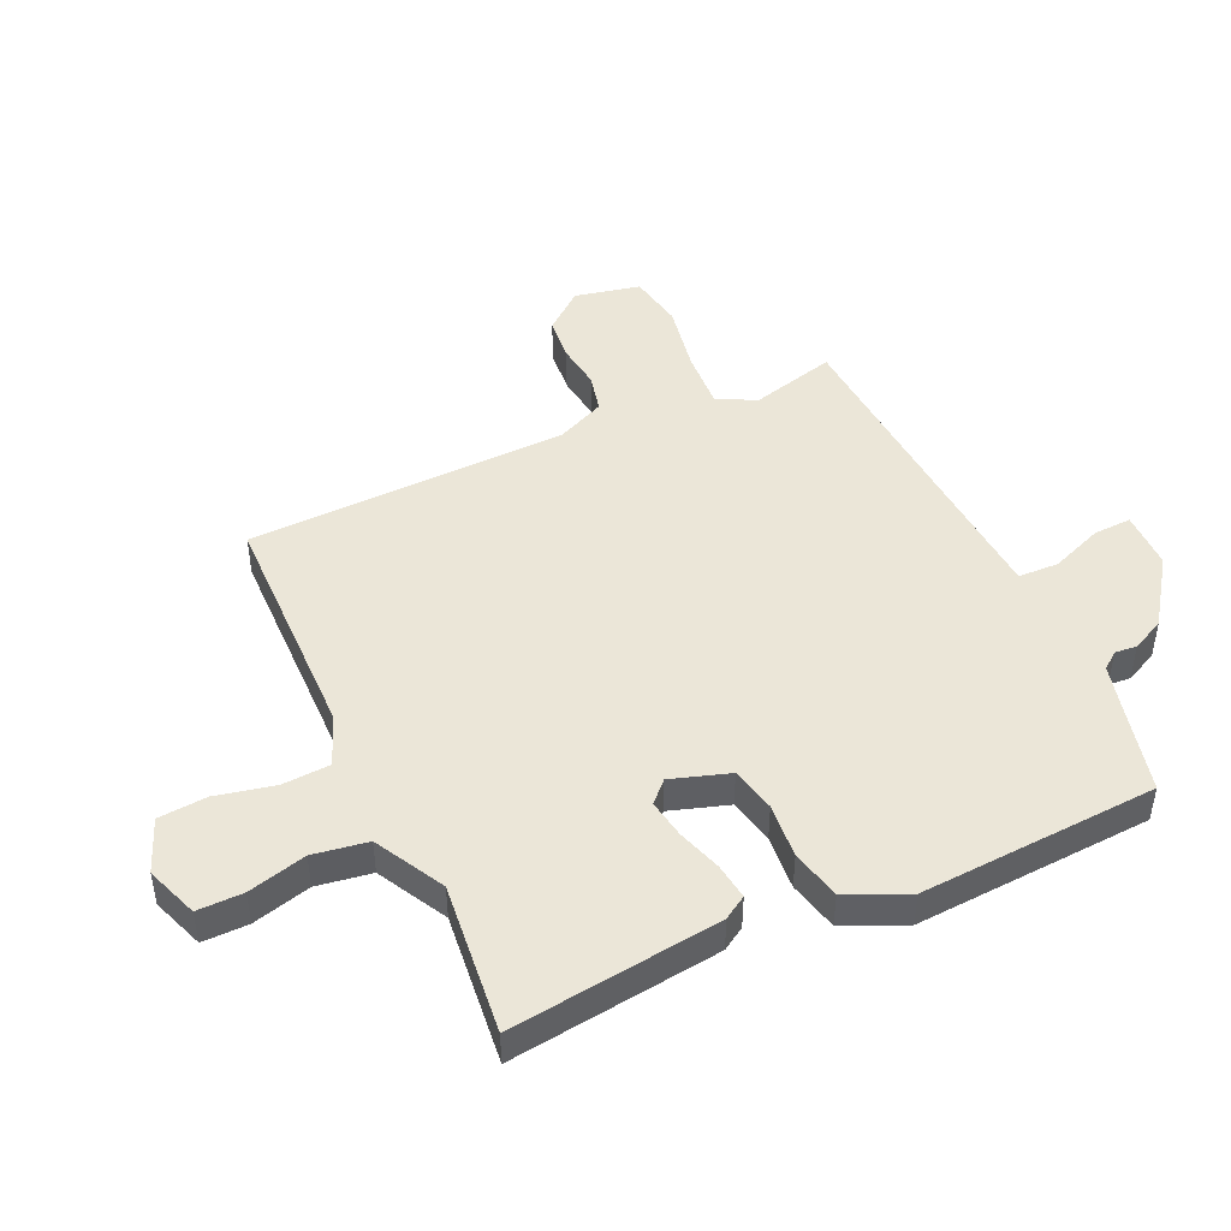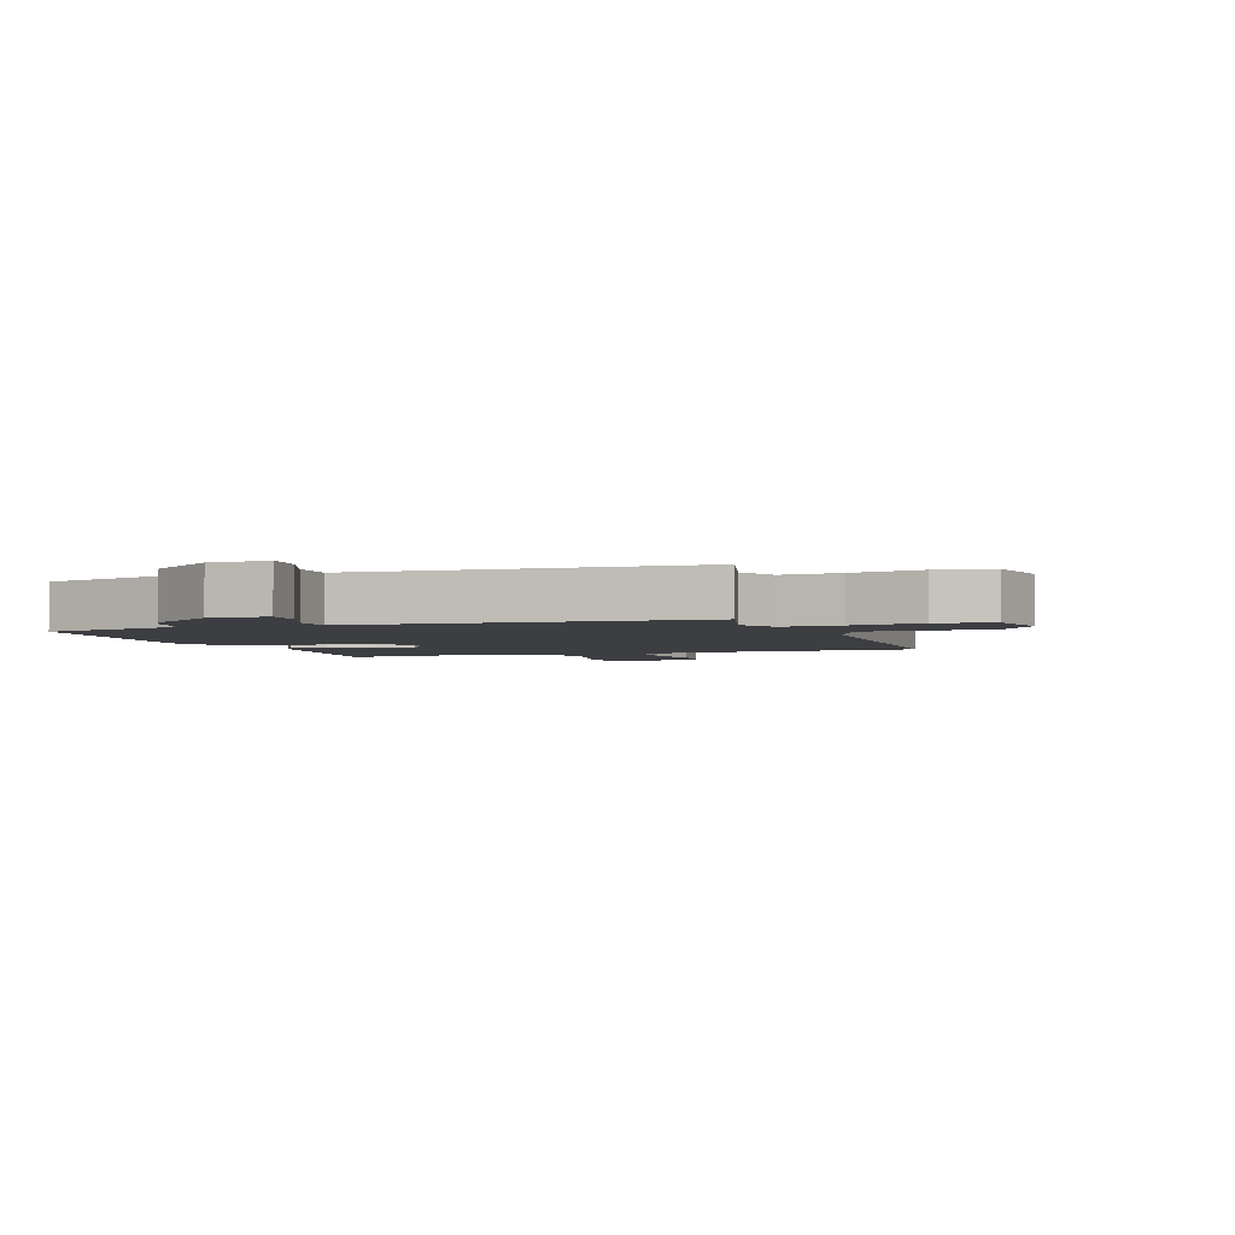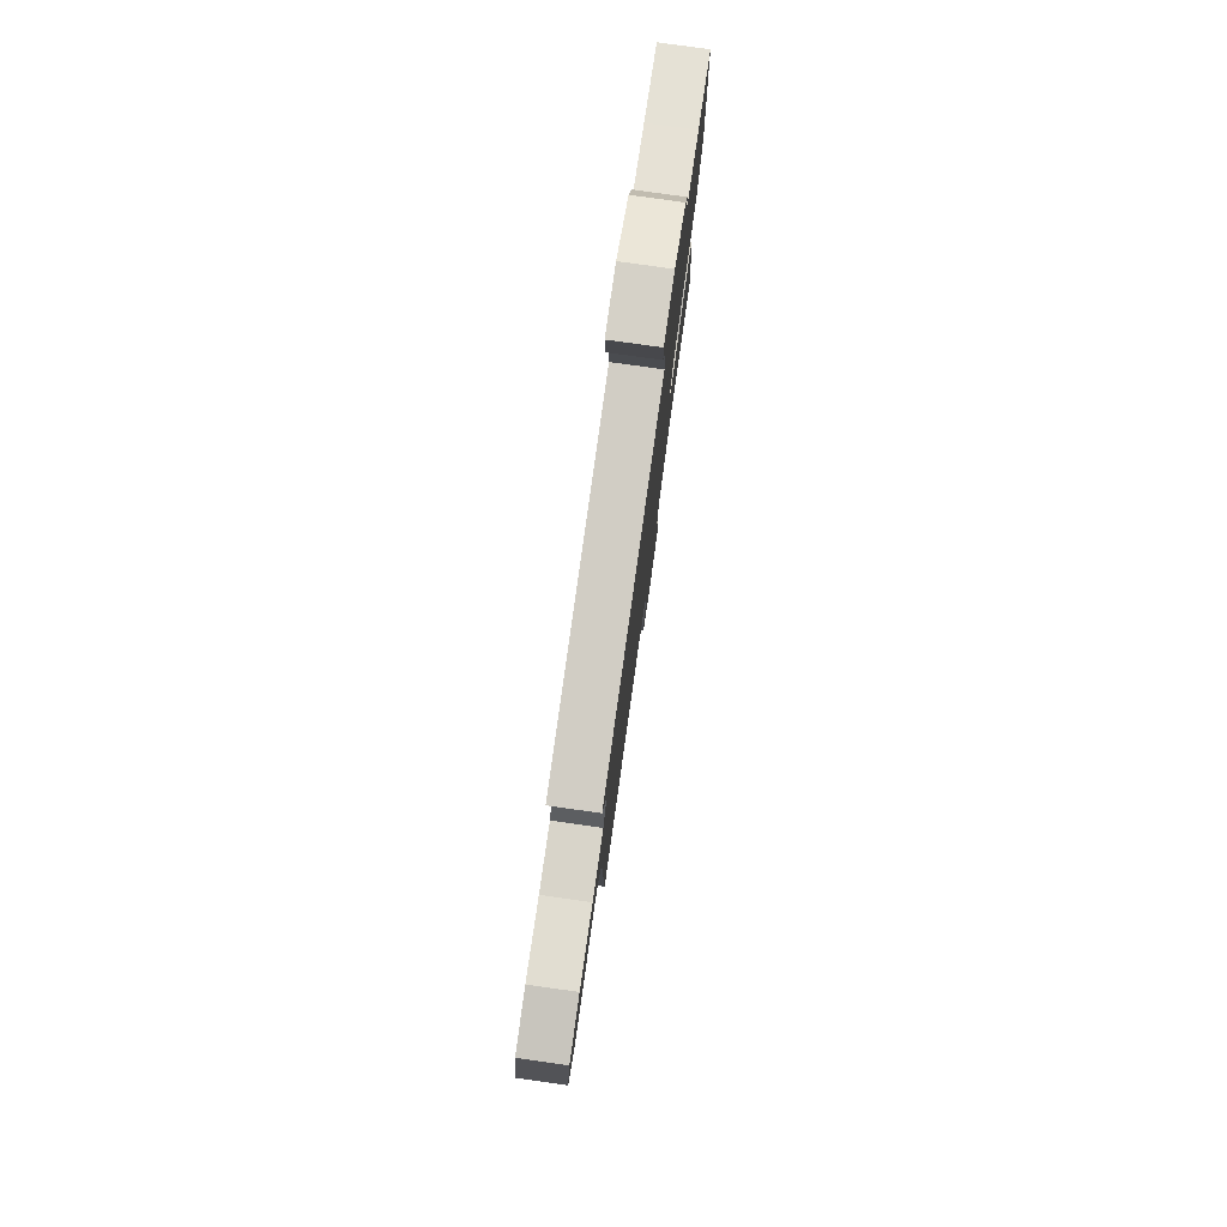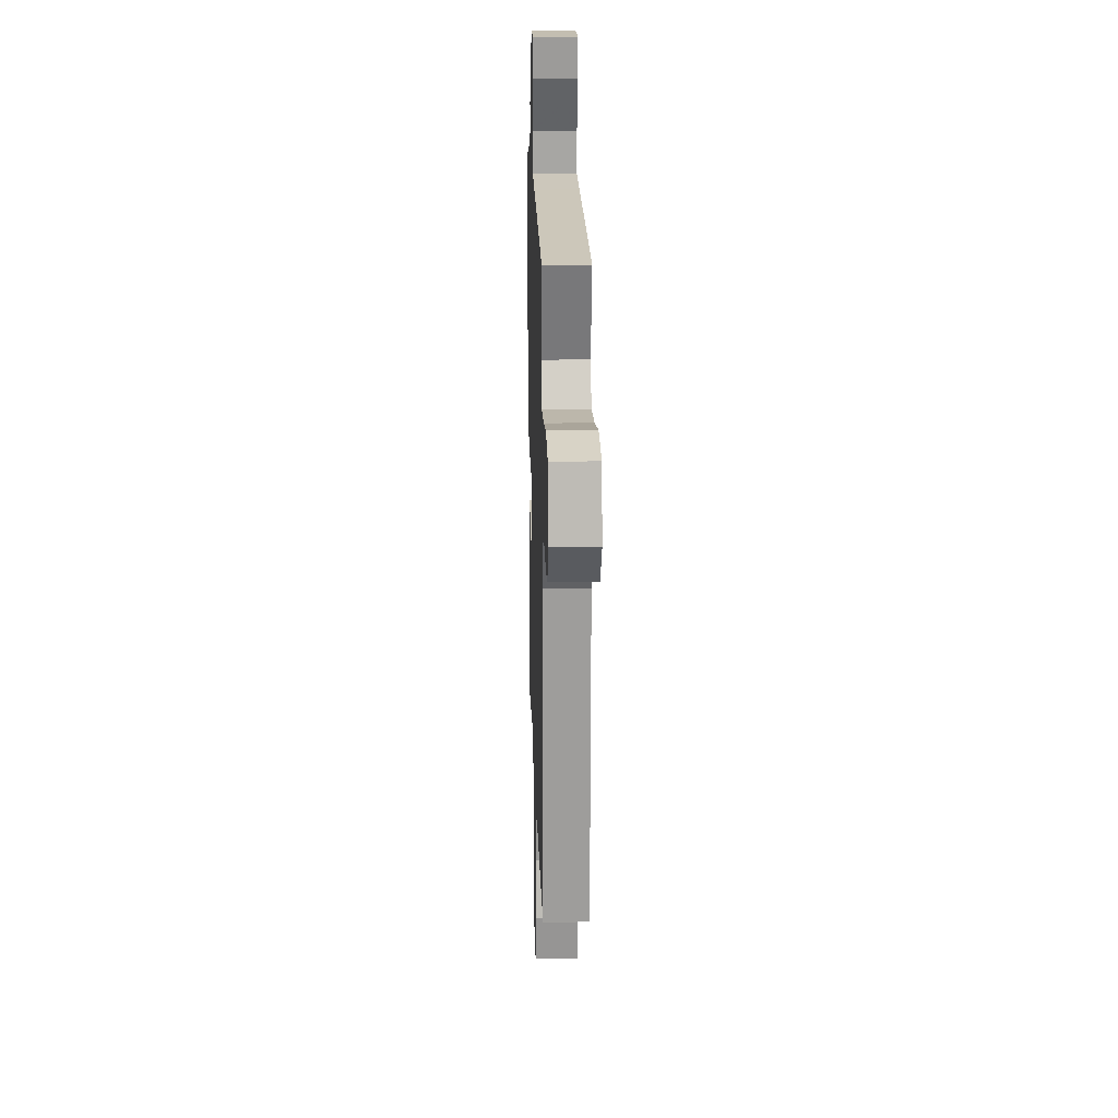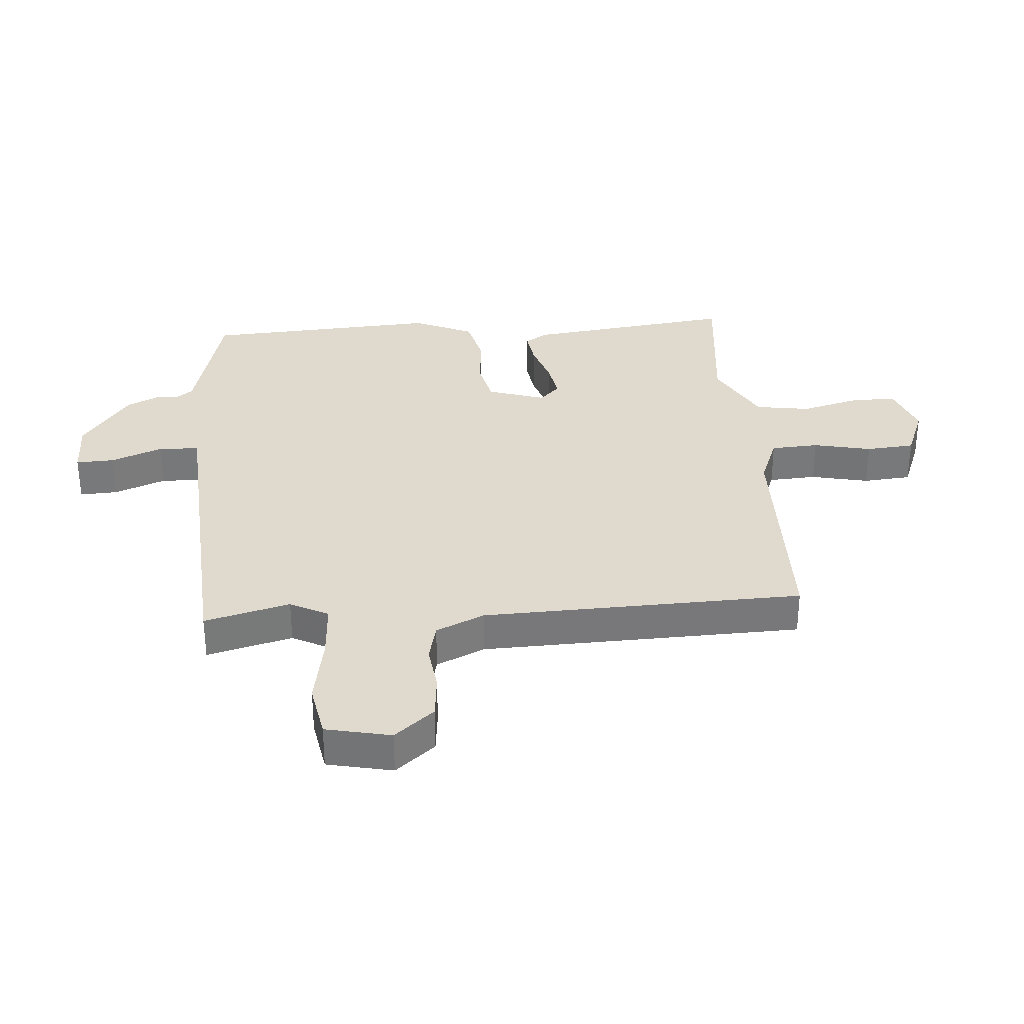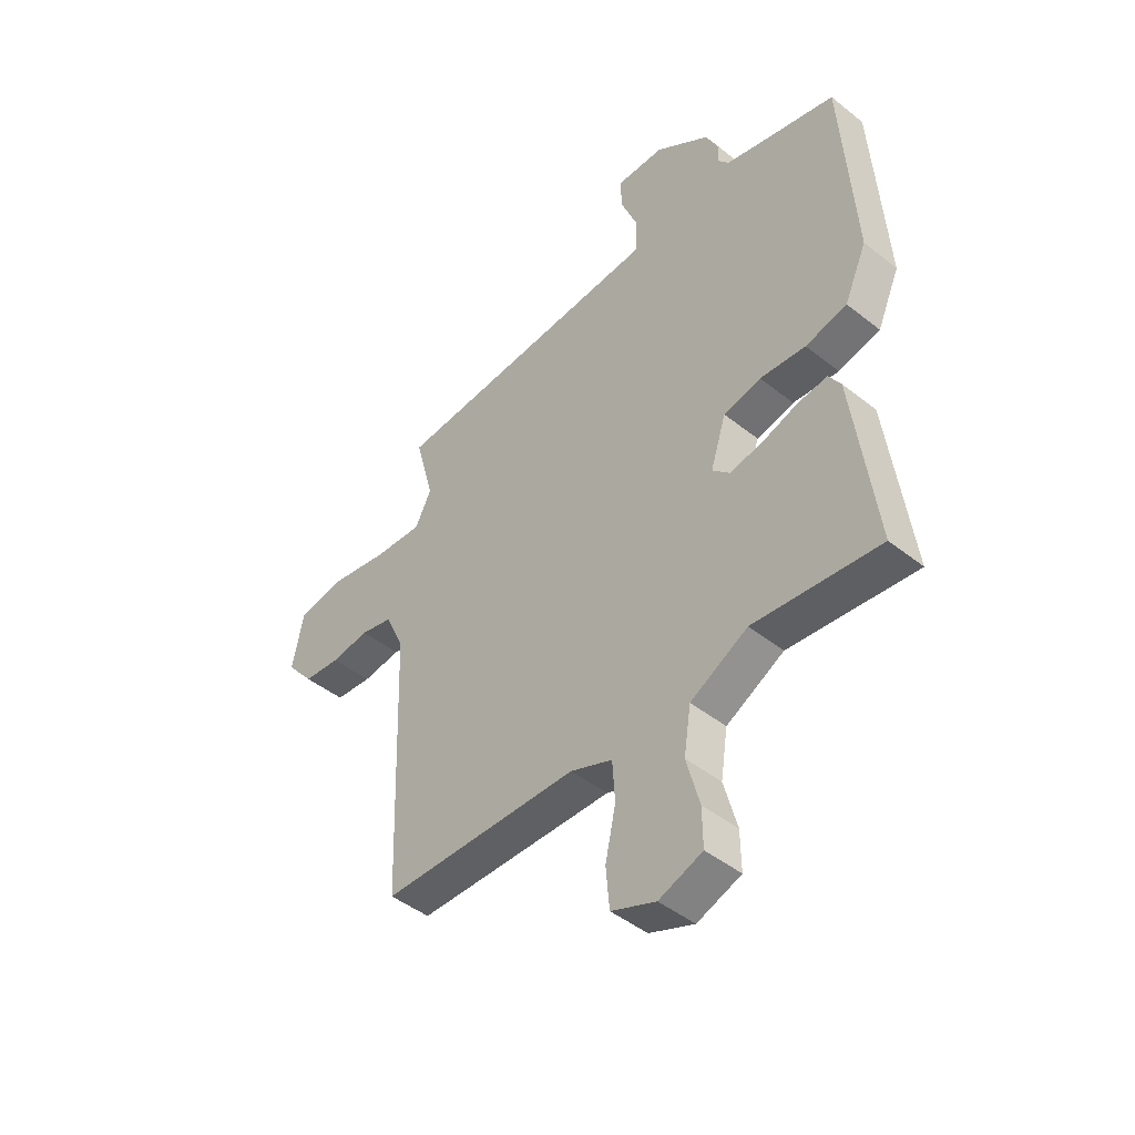
<metadata>
{"format":"obj","ext":"obj","renderer":"f3d","projection":"perspective","resolution":1024,"background":"white","views":[{"elev":46.3,"azim":-114.5,"up":"+Y"},{"elev":-3.0,"azim":19.6,"up":"+Y"},{"elev":79.3,"azim":98.0,"up":"+Z"},{"elev":17.8,"azim":88.2,"up":"+Z"},{"elev":32.8,"azim":85.8,"up":"+Y"},{"elev":-45.4,"azim":-132.5,"up":"+Z"}]}
</metadata>
<code>
v 0.5 0.07 0.5
v 0.462 0.07 0.357
v 0.495 0.07 0.293
v 0.593 0.07 0.299
v 0.71 0.07 0.32
v 0.803 0.07 0.303
v 0.826 0.07 0.194
v 0.771 0.07 0.128
v 0.697 0.07 0.121
v 0.62 0.07 0.131
v 0.555 0.07 0.116
v 0.518 0.07 0.035
v 0.5 0.07 -0.5
v 0.105 0.07 -0.506
v 0.021 0.07 -0.539
v 0.016 0.07 -0.619
v 0.037 0.07 -0.716
v 0.03 0.07 -0.797
v -0.059 0.07 -0.832
v -0.146 0.07 -0.8
v -0.145 0.07 -0.724
v -0.119 0.07 -0.627
v -0.133 0.07 -0.536
v -0.248 0.07 -0.474
v -0.5 0.07 -0.5
v -0.455 0.07 -0.151
v -0.431 0.07 -0.113
v -0.371 0.07 -0.121
v -0.298 0.07 -0.145
v -0.233 0.07 -0.156
v -0.199 0.07 -0.123
v -0.23 0.07 -0.026
v -0.305 0.07 -0.009
v -0.397 0.07 -0.017
v -0.48 0.07 0.003
v -0.525 0.07 0.104
v -0.5 0.07 0.5
v -0.378 0.07 0.53
v -0.275 0.07 0.556
v -0.253 0.07 0.584
v -0.256 0.07 0.621
v -0.23 0.07 0.675
v -0.12 0.07 0.753
v -0.023 0.07 0.754
v -0.026 0.07 0.69
v -0.06 0.07 0.604
v -0.058 0.07 0.536
v 0.048 0.07 0.529
v 0.5 0 0.5
v 0.462 0 0.357
v 0.495 0 0.293
v 0.593 0 0.299
v 0.71 0 0.32
v 0.803 0 0.303
v 0.826 0 0.194
v 0.771 0 0.128
v 0.697 0 0.121
v 0.62 0 0.131
v 0.555 0 0.116
v 0.518 0 0.035
v 0.5 0 -0.5
v 0.105 0 -0.506
v 0.021 0 -0.539
v 0.016 0 -0.619
v 0.037 0 -0.716
v 0.03 0 -0.797
v -0.059 0 -0.832
v -0.146 0 -0.8
v -0.145 0 -0.724
v -0.119 0 -0.627
v -0.133 0 -0.536
v -0.248 0 -0.474
v -0.5 0 -0.5
v -0.455 0 -0.151
v -0.431 0 -0.113
v -0.371 0 -0.121
v -0.298 0 -0.145
v -0.233 0 -0.156
v -0.199 0 -0.123
v -0.23 0 -0.026
v -0.305 0 -0.009
v -0.397 0 -0.017
v -0.48 0 0.003
v -0.525 0 0.104
v -0.5 0 0.5
v -0.378 0 0.53
v -0.275 0 0.556
v -0.253 0 0.584
v -0.256 0 0.621
v -0.23 0 0.675
v -0.12 0 0.753
v -0.023 0 0.754
v -0.026 0 0.69
v -0.06 0 0.604
v -0.058 0 0.536
v 0.048 0 0.529
f 44 45 46
f 43 44 46
f 42 43 46
f 41 42 46
f 40 41 46
f 39 40 46 47
f 38 39 47
f 38 47 48
f 37 38 48
f 36 37 48
f 35 36 48
f 34 35 48
f 33 34 48
f 27 28 29
f 26 27 29
f 25 26 29
f 24 25 29
f 23 24 29 30
f 20 21 22
f 19 20 22
f 18 19 22
f 17 18 22
f 16 17 22
f 15 16 22 23
f 23 30 31
f 15 23 31
f 14 15 31
f 8 9 10
f 7 8 10
f 6 7 10
f 5 6 10
f 4 5 10
f 3 4 10 11
f 2 3 11 12
f 48 1 2
f 33 48 2
f 32 33 2
f 14 31 32
f 13 14 32
f 12 13 32
f 2 12 32
f 94 93 92
f 94 92 91
f 94 91 90
f 94 90 89
f 94 89 88
f 95 94 88 87
f 95 87 86
f 96 95 86
f 96 86 85
f 96 85 84
f 96 84 83
f 96 83 82
f 96 82 81
f 77 76 75
f 77 75 74
f 77 74 73
f 77 73 72
f 78 77 72 71
f 70 69 68
f 70 68 67
f 70 67 66
f 70 66 65
f 70 65 64
f 71 70 64 63
f 79 78 71
f 79 71 63
f 79 63 62
f 58 57 56
f 58 56 55
f 58 55 54
f 58 54 53
f 58 53 52
f 59 58 52 51
f 60 59 51 50
f 50 49 96
f 50 96 81
f 50 81 80
f 80 79 62
f 80 62 61
f 80 61 60
f 80 60 50
f 1 49 50 2
f 2 50 51 3
f 3 51 52 4
f 4 52 53 5
f 5 53 54 6
f 6 54 55 7
f 7 55 56 8
f 8 56 57 9
f 9 57 58 10
f 10 58 59 11
f 11 59 60 12
f 12 60 61 13
f 13 61 62 14
f 14 62 63 15
f 15 63 64 16
f 16 64 65 17
f 17 65 66 18
f 18 66 67 19
f 19 67 68 20
f 20 68 69 21
f 21 69 70 22
f 22 70 71 23
f 23 71 72 24
f 24 72 73 25
f 25 73 74 26
f 26 74 75 27
f 27 75 76 28
f 28 76 77 29
f 29 77 78 30
f 30 78 79 31
f 31 79 80 32
f 32 80 81 33
f 33 81 82 34
f 34 82 83 35
f 35 83 84 36
f 36 84 85 37
f 37 85 86 38
f 38 86 87 39
f 39 87 88 40
f 40 88 89 41
f 41 89 90 42
f 42 90 91 43
f 43 91 92 44
f 44 92 93 45
f 45 93 94 46
f 46 94 95 47
f 47 95 96 48
f 48 96 49 1

</code>
